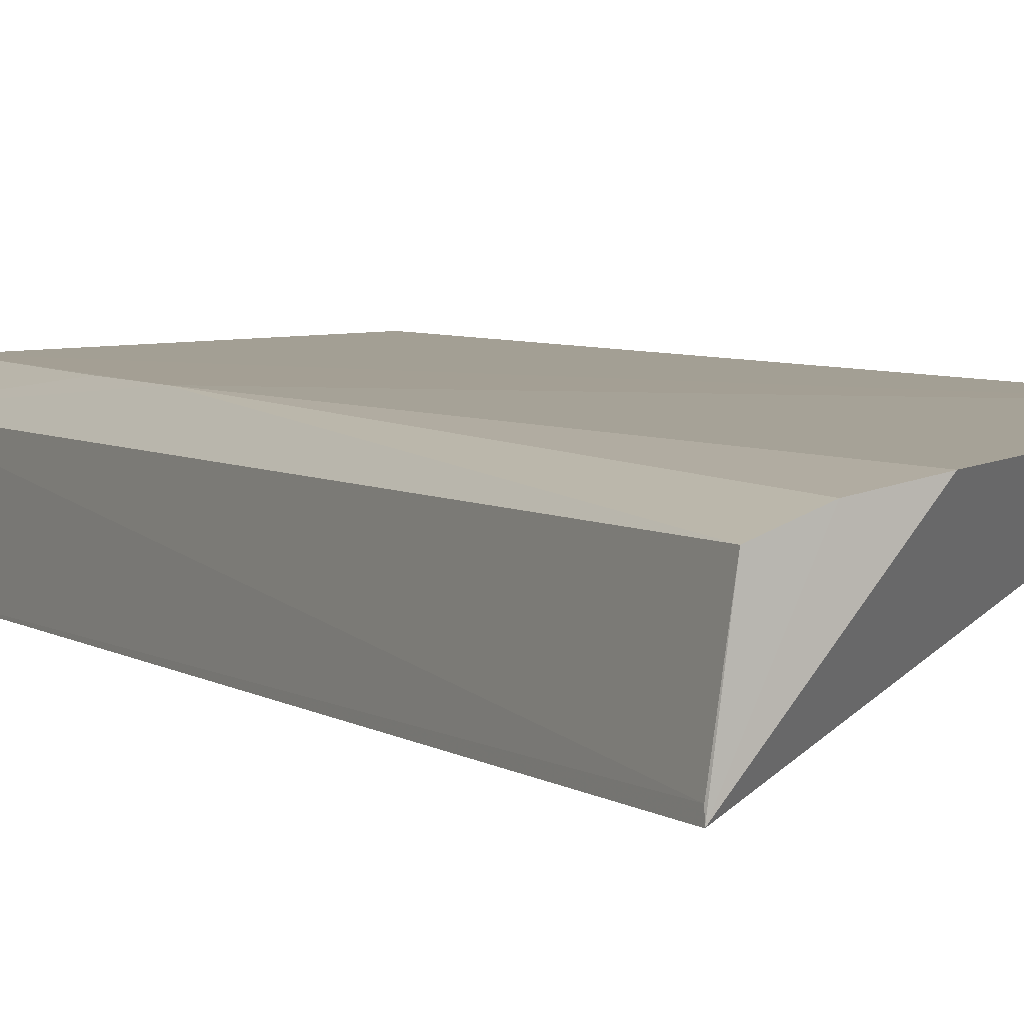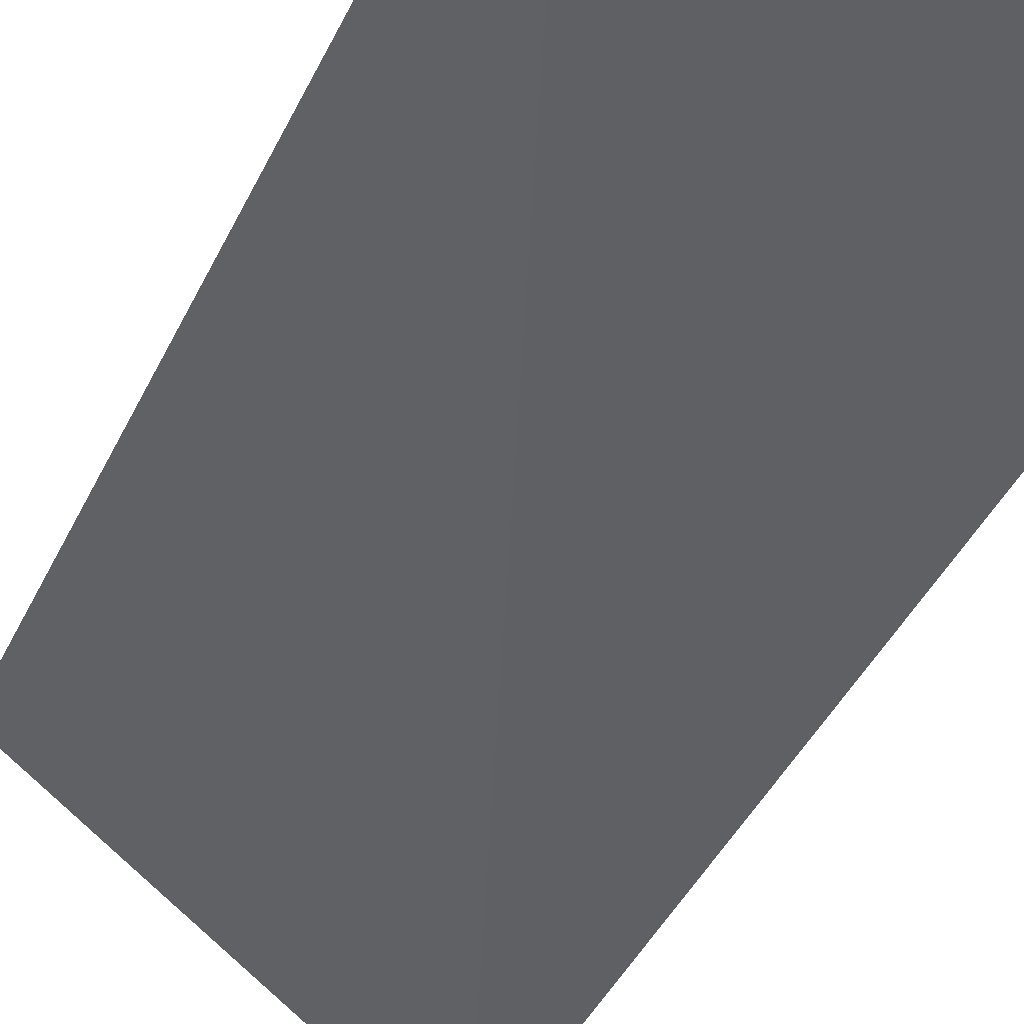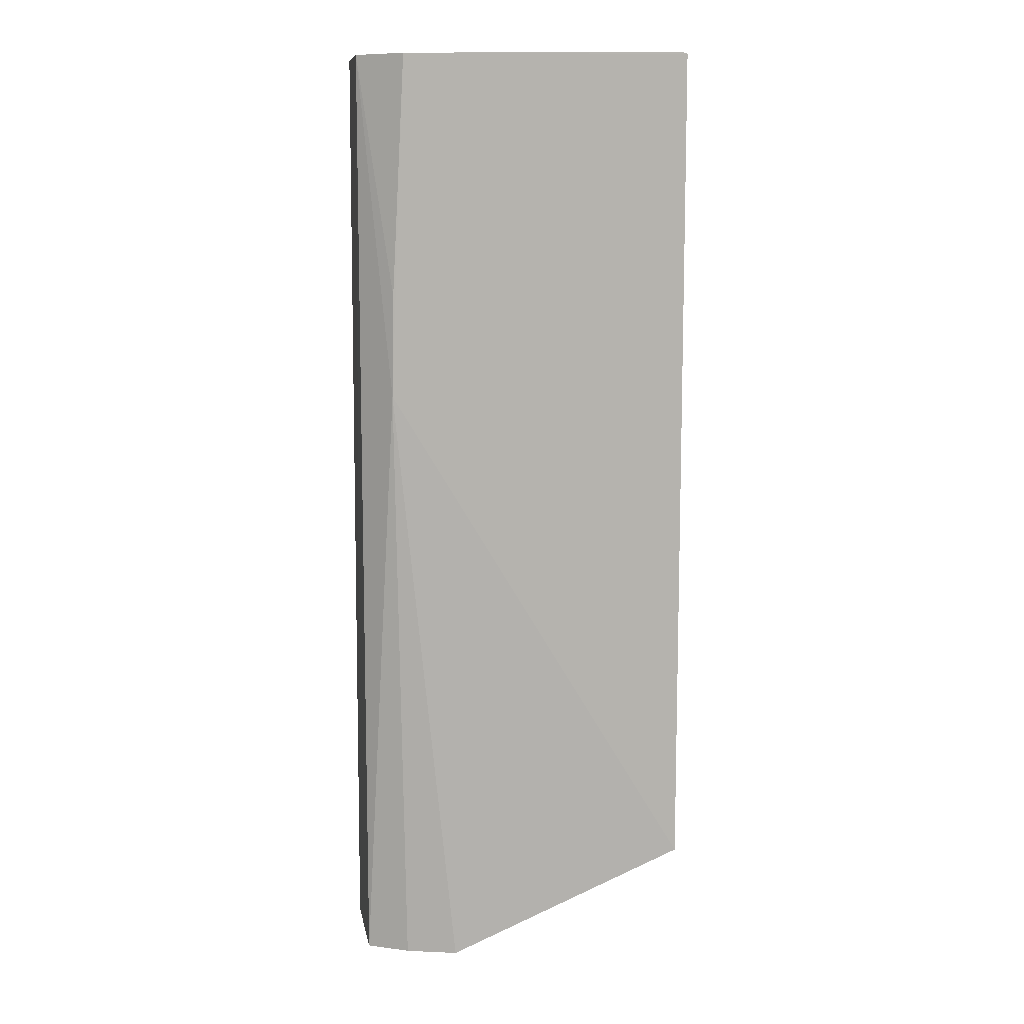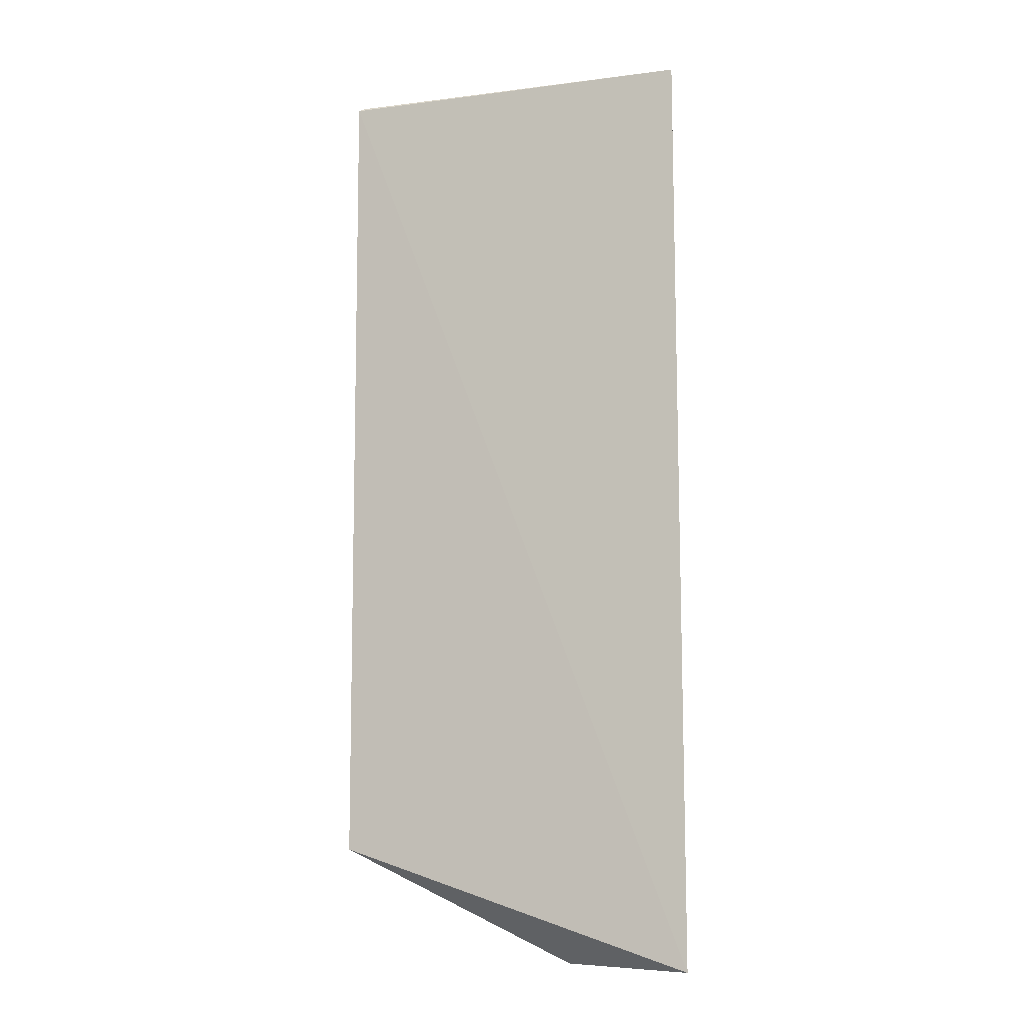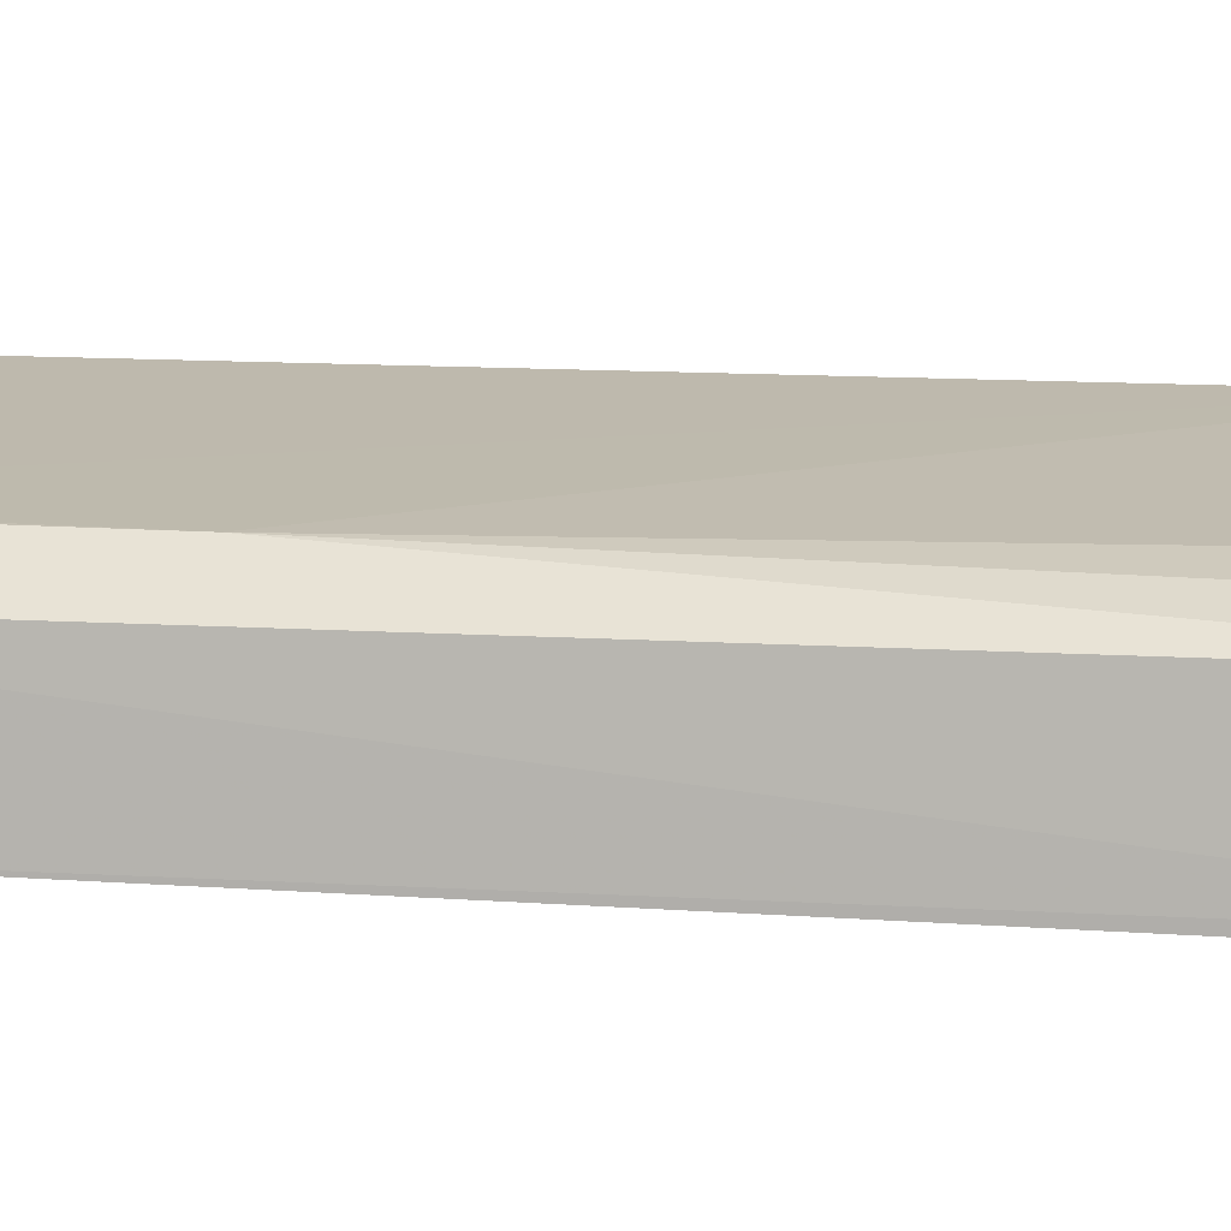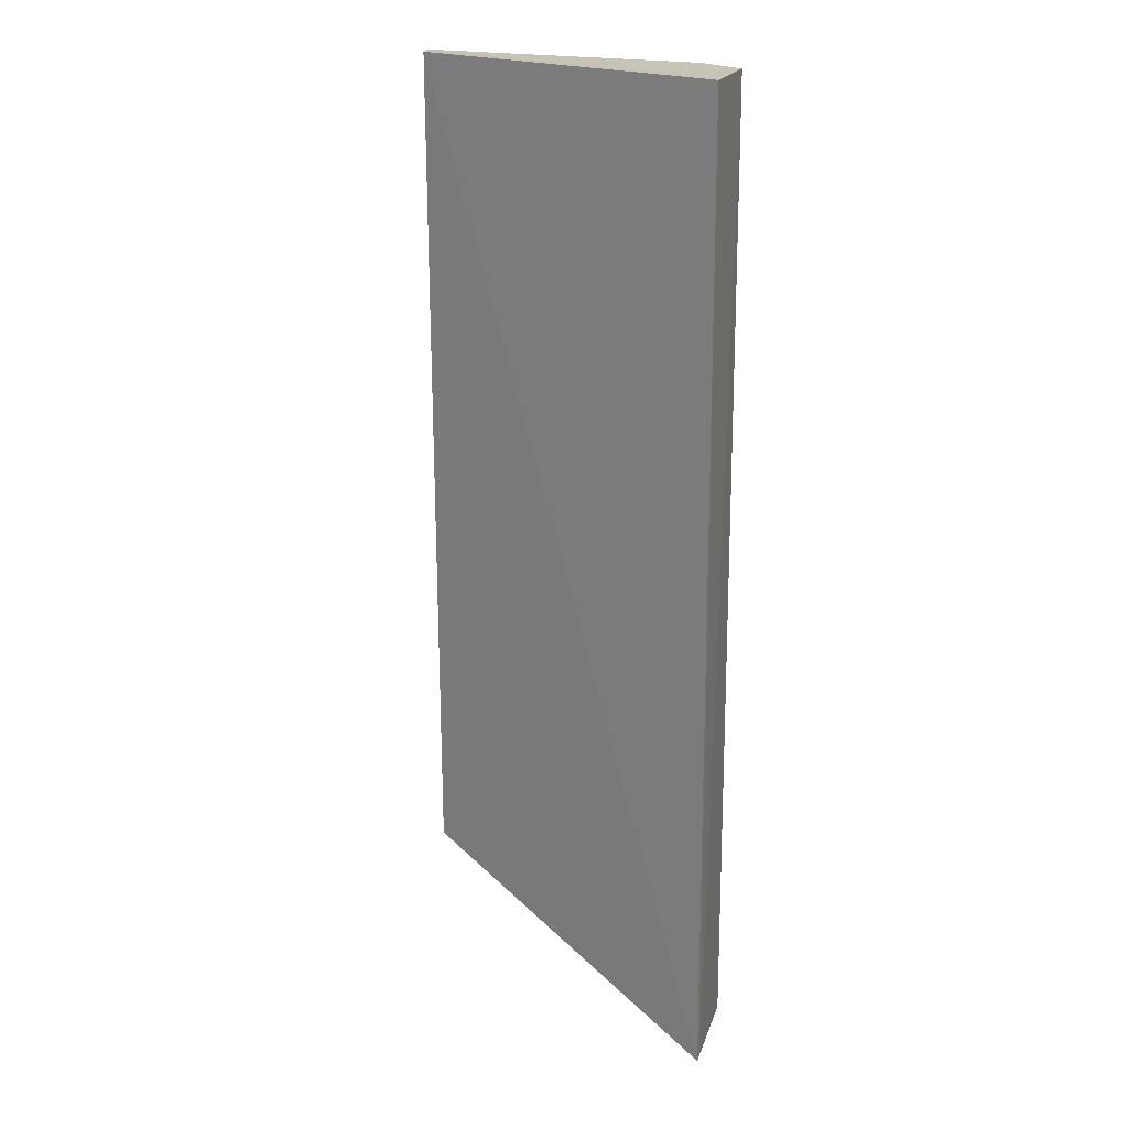
<metadata>
{"format":"obj","ext":"obj","renderer":"f3d","projection":"perspective","resolution":1024,"background":"white","views":[{"elev":5.4,"azim":152.1,"up":"+Y"},{"elev":-39.6,"azim":-22.8,"up":"+Y"},{"elev":10.5,"azim":177.8,"up":"+Z"},{"elev":-9.4,"azim":-2.3,"up":"+Z"},{"elev":14.0,"azim":99.3,"up":"+Y"},{"elev":19.4,"azim":23.0,"up":"+Z"}]}
</metadata>
<code>
v 0.1621 0.03338 0.2051
v 0.163 0.02518 0.2051
v 0.1632 0.026 0.1242
v 0.154 0.03608 0.1241
v 0.1339 0.03647 0.2051
v 0.1621 0.03406 0.1241
v 0.1343 0.03646 0.2053
v 0.1633 0.02525 0.1241
v 0.1592 0.03605 0.1759
v 0.158 0.0359 0.2052
v 0.1339 0.03701 0.1342
v 0.1584 0.03536 0.124
v 0.1591 0.03599 0.1847
f 1 2 3
f 6 1 3
f 7 5 2
f 8 3 2
f 8 2 5
f 8 6 3
f 9 1 6
f 10 7 2
f 10 2 1
f 10 5 7
f 11 8 5
f 11 4 8
f 11 9 4
f 11 10 9
f 11 5 10
f 12 8 4
f 12 6 8
f 12 9 6
f 12 4 9
f 13 10 1
f 13 1 9
f 13 9 10

</code>
